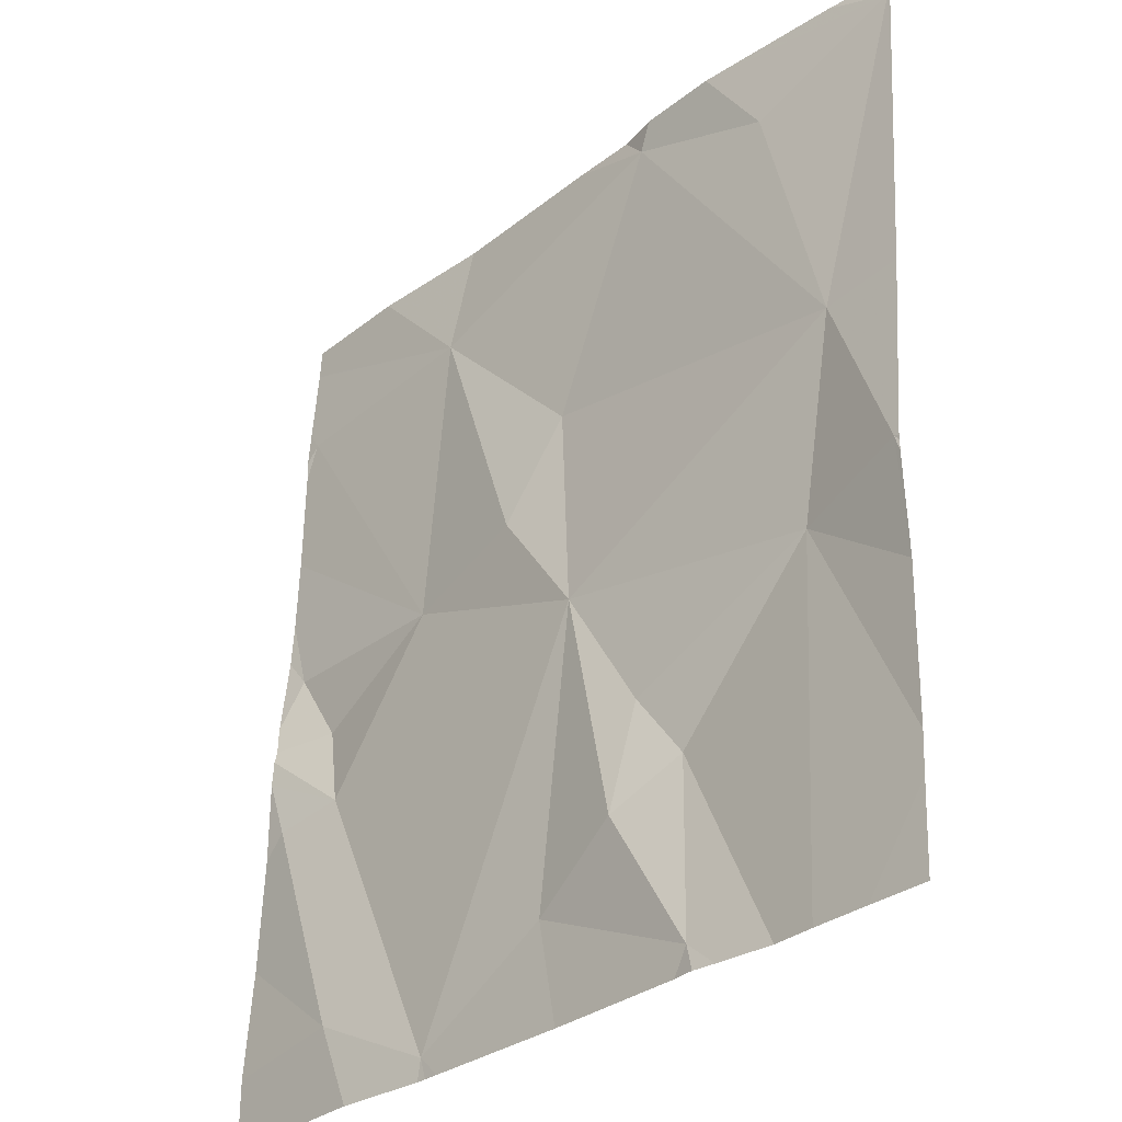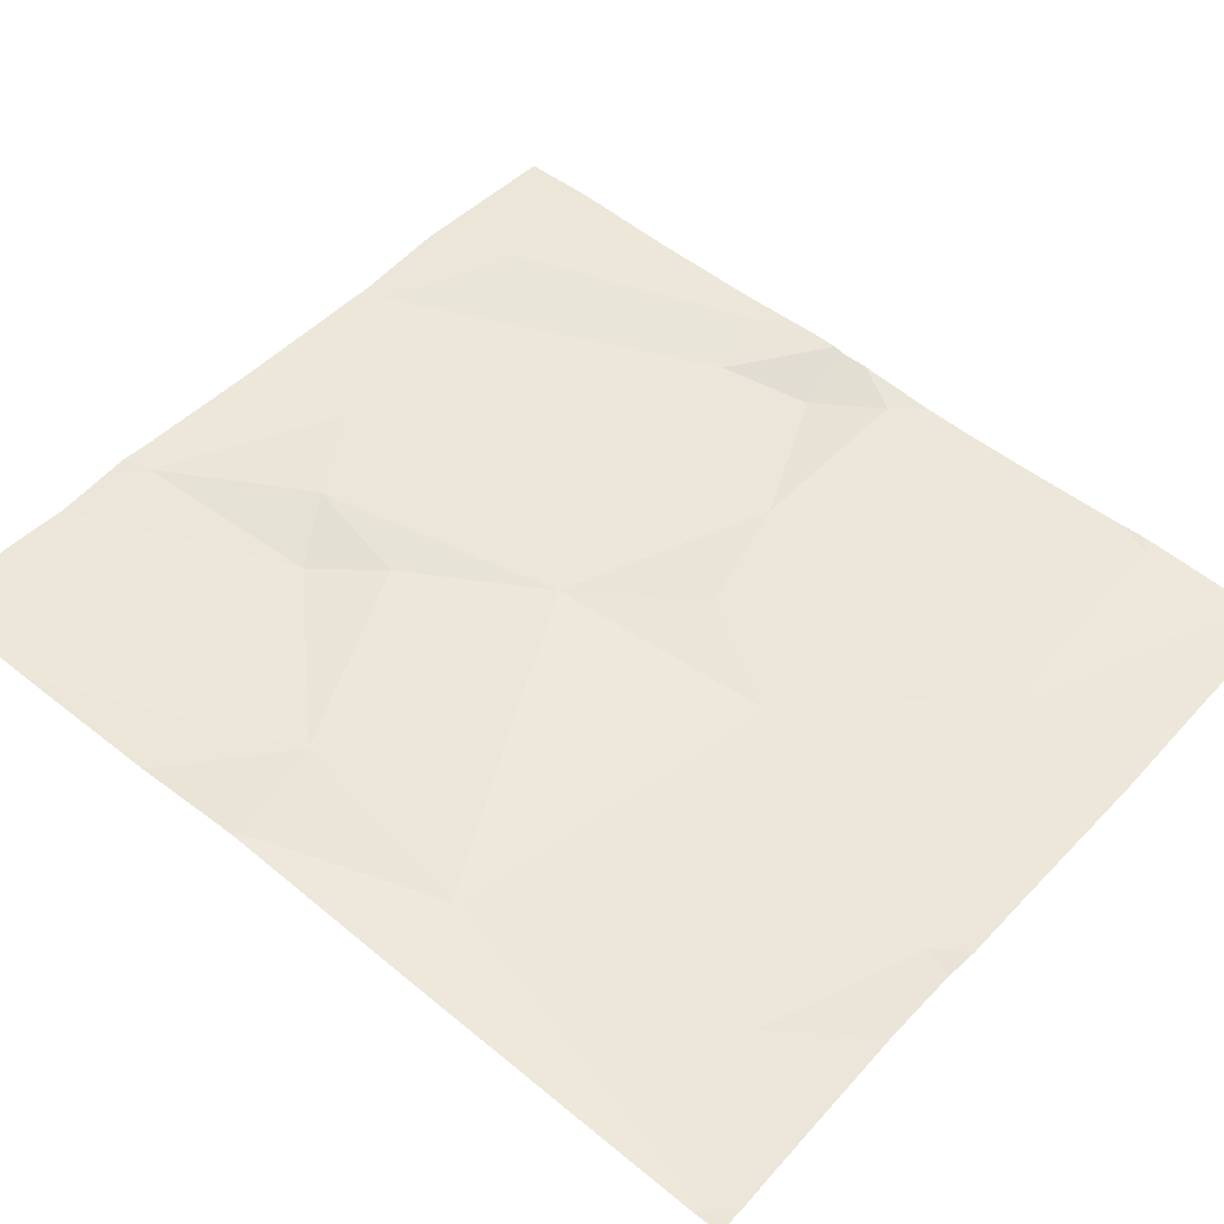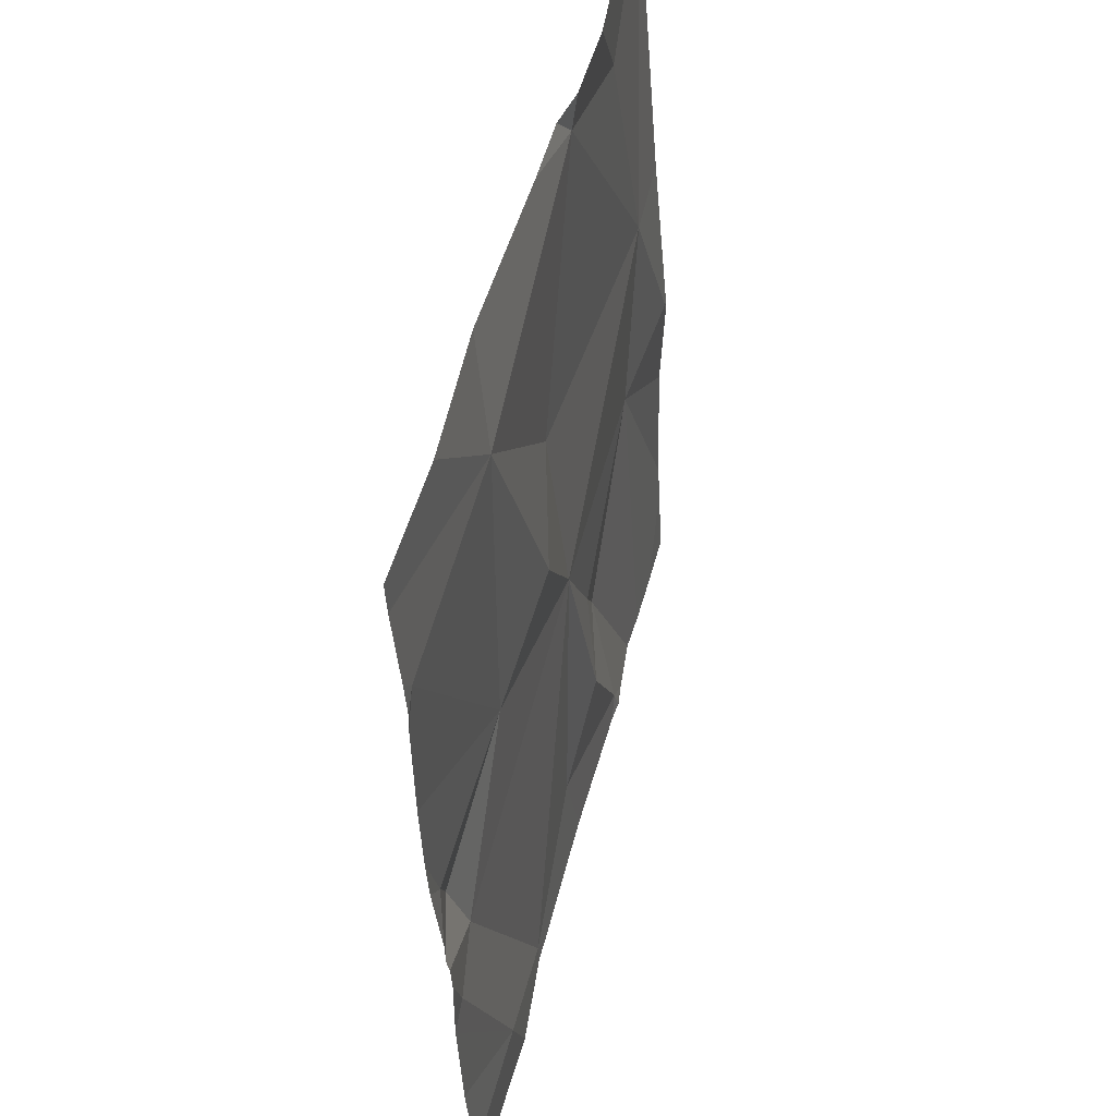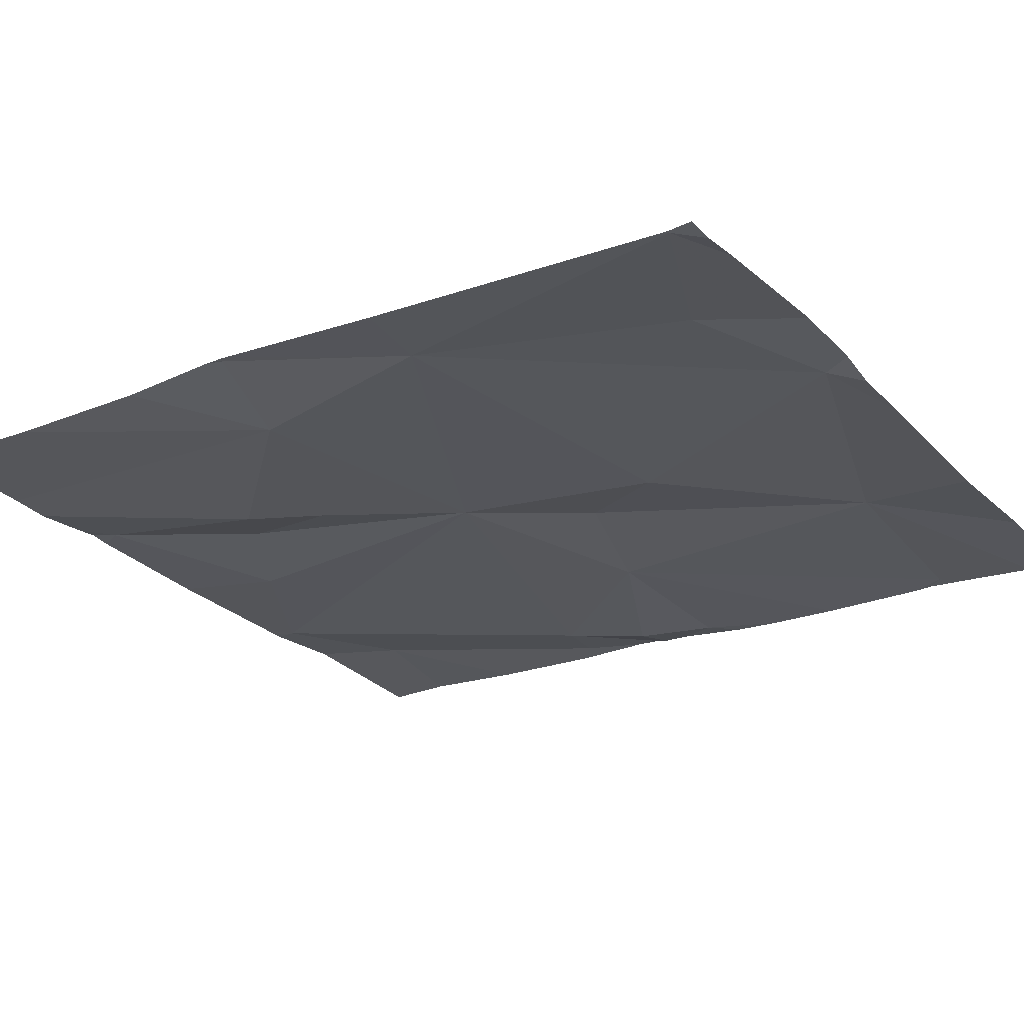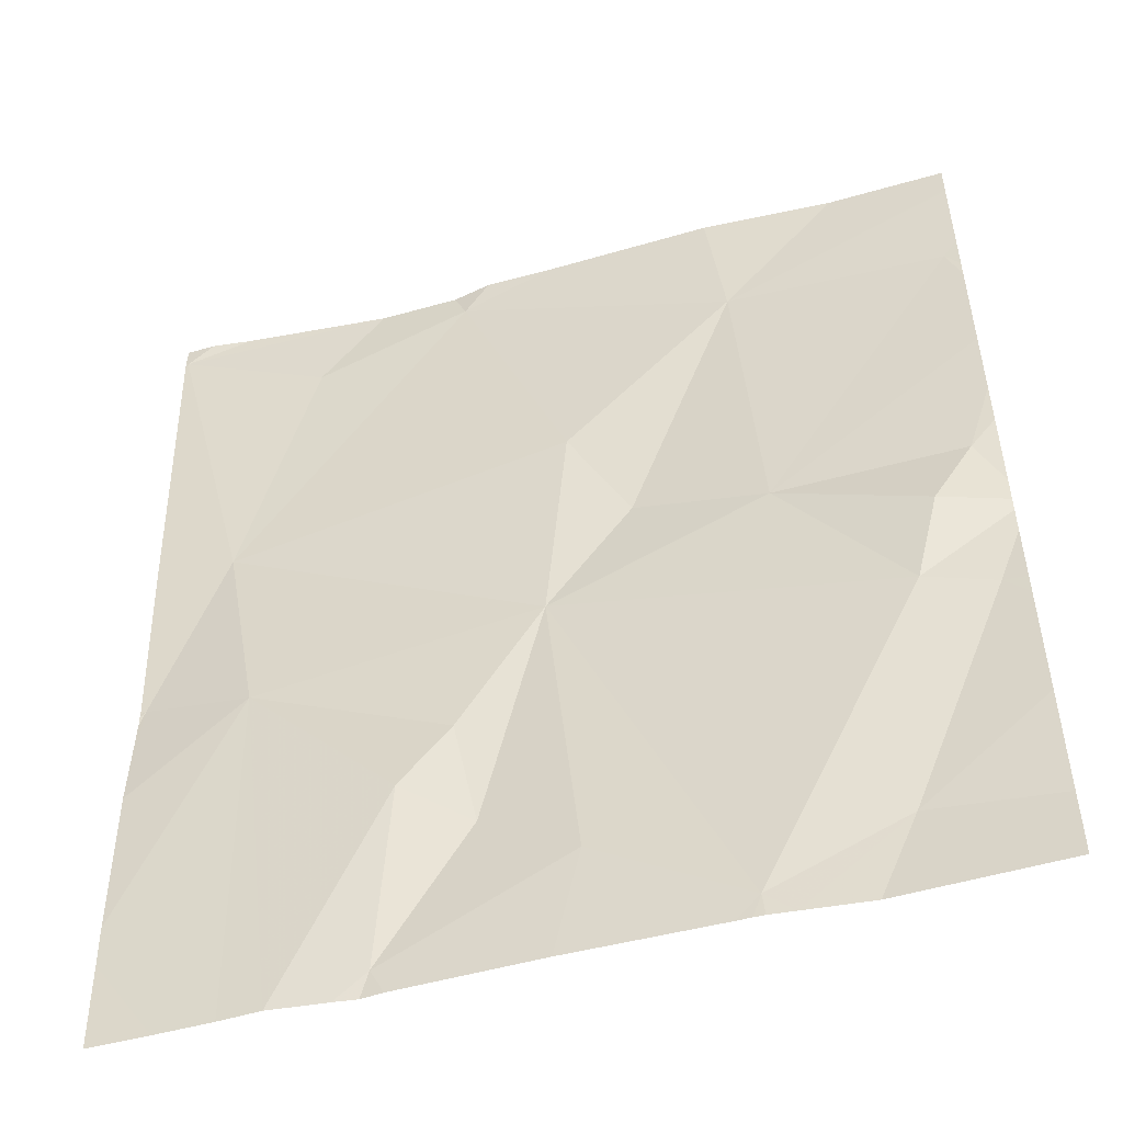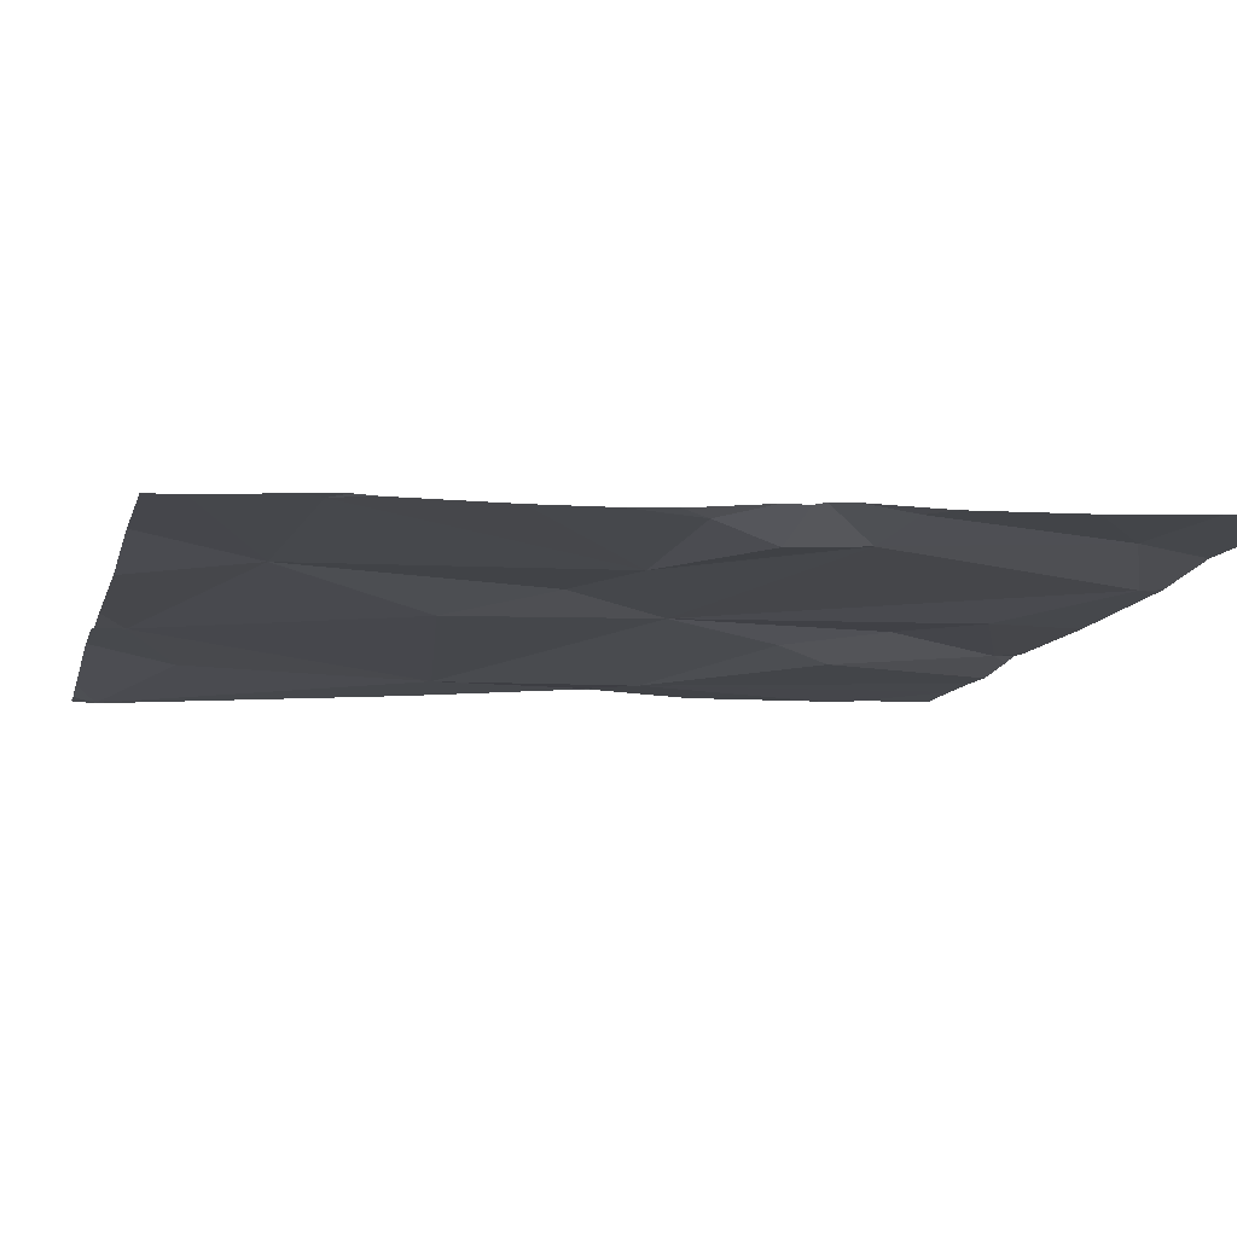
<metadata>
{"format":"obj","ext":"obj","renderer":"f3d","projection":"perspective","resolution":1024,"background":"white","views":[{"elev":-31.5,"azim":46.1,"up":"+Y"},{"elev":49.2,"azim":130.7,"up":"+Z"},{"elev":51.4,"azim":-76.6,"up":"+Y"},{"elev":-26.3,"azim":124.2,"up":"+Z"},{"elev":-50.7,"azim":-164.5,"up":"+Y"},{"elev":-12.9,"azim":-104.8,"up":"+Z"}]}
</metadata>
<code>
v -127.6 283.2 500.7
v -127.6 283.2 500.7
v -127.5 283.2 500.7
v -127.8 283.2 500.7
v -127.9 283.2 500.7
v -128 283.2 500.7
v -128.2 283.2 500.7
v -128.4 282.2 500.8
v -128.3 282.2 500.8
v -128.2 282.2 500.8
v -128.2 283.1 500.7
v -128.3 283.2 500.7
v -127.9 283.2 500.7
v -127.5 283.2 500.7
v -127.9 283.2 500.7
v -128.3 282.3 500.8
v -128.4 282.5 500.8
v -128.4 282.5 500.8
v -128.1 282.8 500.8
v -128.2 282.7 500.8
v -128.2 282.2 500.8
v -127.5 282.6 500.8
v -127.5 283.2 500.7
v -128 282.6 500.8
v -127.5 282.6 500.8
v -128 282.9 500.7
v -127.6 282.8 500.8
v -127.7 283.1 500.7
v -128.4 282.6 500.7
v -128.4 282.7 500.7
v -127.5 283.2 500.7
v -127.5 282.3 500.8
v -127.8 282.2 500.8
v -127.8 282.4 500.8
v -128 282.3 500.8
v -127.9 282.4 500.8
v -127.5 282.3 500.8
v -128.5 283.1 500.7
v -127.7 282.6 500.8
v -127.5 283.2 500.7
v -127.9 282.5 500.8
v -127.5 282.6 500.8
v -127.8 282.2 500.8
v -127.7 282.2 500.8
v -127.8 282.2 500.8
v -127.6 282.2 500.8
v -127.8 282.2 500.8
v -128.2 282.2 500.8
v -128 282.2 500.8
v -128.5 283.2 500.7
v -128.5 283.2 500.7
v -128.5 282.2 500.8
v -128.5 282.2 500.8
v -128.5 282.7 500.8
v -128.5 282.8 500.7
v -128.5 282.6 500.8
v -128.5 282.6 500.8
v -128.5 282.5 500.8
v -128.5 282.5 500.8
v -128.5 283.1 500.7
v -128.5 283.1 500.7
v -128.5 283 500.7
v -128.5 282.4 500.8
v -128.5 282.8 500.7
v -128.5 282.9 500.7
v -128.5 283.2 500.7
v -128.5 282.6 500.8
v -127.5 282.6 500.8
v -127.5 282.6 500.8
v -127.5 282.5 500.8
v -127.5 282.8 500.8
v -127.5 283.2 500.7
v -127.5 282.6 500.8
v -128.2 282.2 500.8
v -127.7 282.2 500.8
v -128.1 282.2 500.8
v -127.5 282.2 500.8
v -128.5 282.2 500.8
f 4 28 3
f 1 3 2
f 31 3 14
f 5 13 15
f 6 13 5
f 7 11 6
f 73 42 70
f 12 11 7
f 15 13 4
f 17 16 18
f 20 19 11
f 20 24 19
f 52 16 53
f 13 26 27
f 4 3 1
f 20 29 18
f 74 21 48
f 16 21 18
f 34 33 43
f 45 35 49
f 24 20 18
f 34 36 33
f 56 18 57
f 72 3 71
f 71 27 69
f 27 24 39
f 27 28 13
f 11 13 6
f 29 20 30
f 19 26 11
f 47 33 45
f 16 17 59
f 18 21 24
f 10 16 9
f 70 39 32
f 46 37 39
f 64 20 65
f 69 42 25
f 50 12 66
f 38 11 51
f 27 26 24
f 24 35 36
f 41 24 36
f 33 36 35
f 13 28 4
f 26 19 24
f 27 39 42
f 26 13 11
f 29 30 54
f 46 39 75
f 57 29 67
f 20 38 62
f 49 21 76
f 21 35 24
f 24 41 39
f 38 20 11
f 39 41 34
f 34 41 36
f 39 34 44
f 49 35 21
f 3 28 27
f 45 33 35
f 3 27 71
f 27 42 69
f 42 39 70
f 44 34 43
f 68 42 73
f 50 11 12
f 51 11 50
f 43 33 47
f 16 52 8
f 53 16 63
f 54 30 55
f 25 42 22
f 22 42 68
f 55 30 64
f 56 17 18
f 9 16 8
f 8 52 78
f 57 18 29
f 32 39 37
f 58 17 56
f 59 17 58
f 60 38 61
f 23 3 72
f 61 38 51
f 62 38 60
f 10 21 16
f 63 16 59
f 40 3 23
f 64 30 20
f 14 3 40
f 65 20 62
f 67 29 54
f 31 2 3
f 48 21 10
f 75 39 44
f 76 21 74
f 77 37 46

</code>
